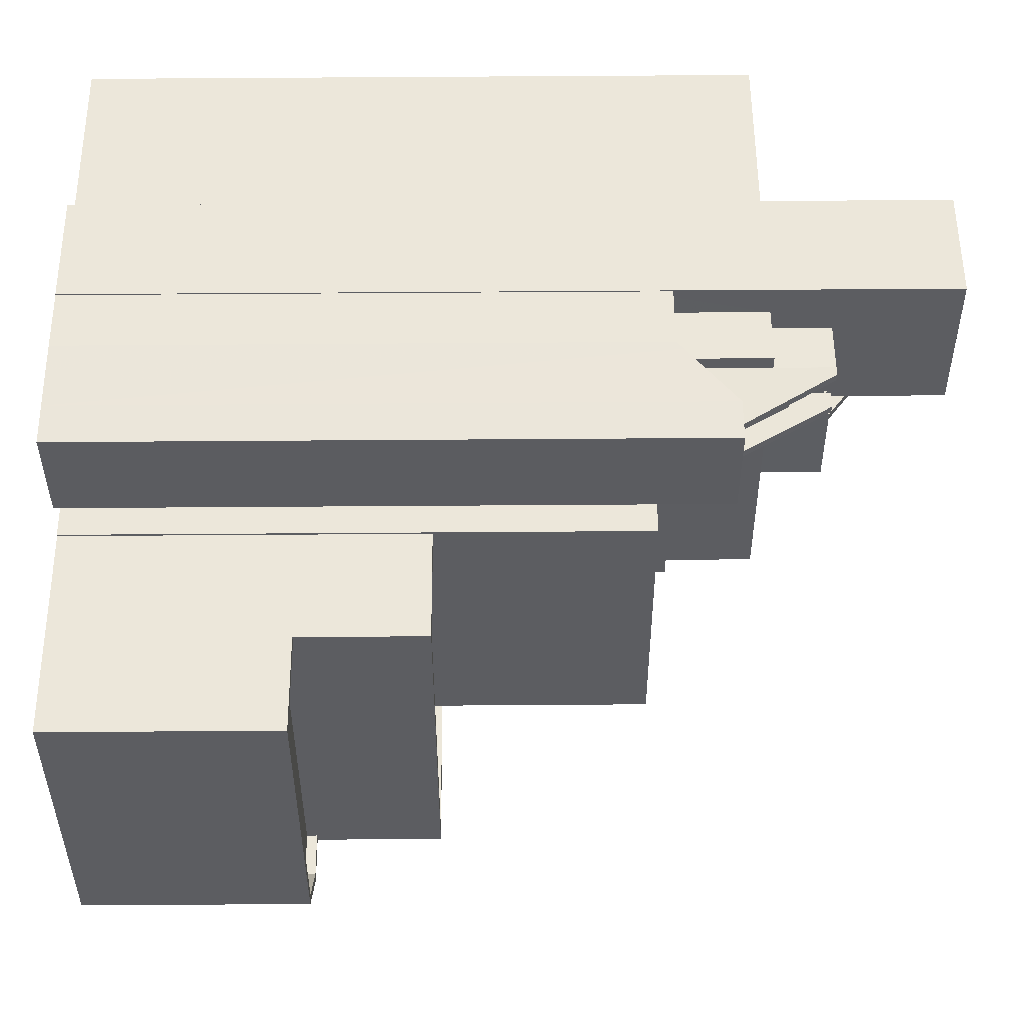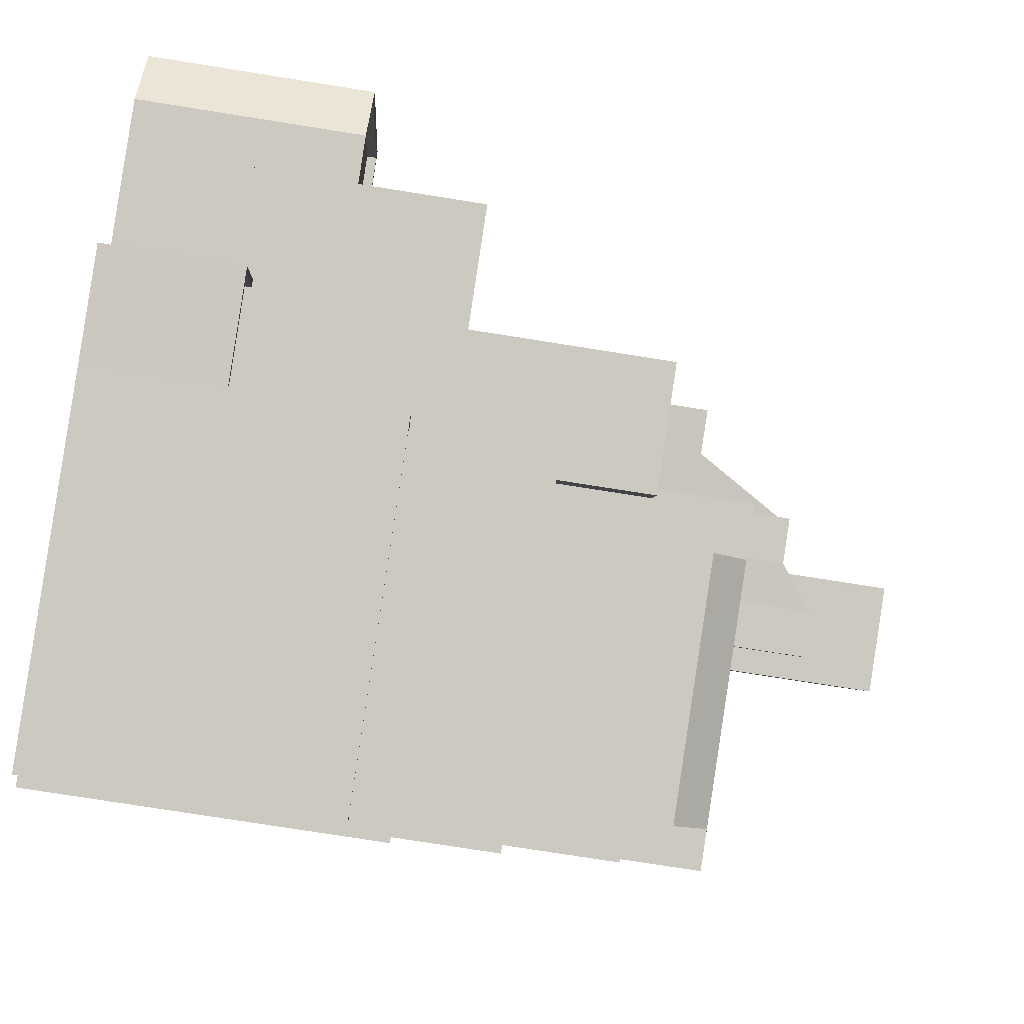
<metadata>
{"format":"obj","ext":"obj","renderer":"f3d","projection":"perspective","resolution":1024,"background":"white","views":[{"elev":69.2,"azim":-90.4,"up":"+Y"},{"elev":-76.5,"azim":-99.0,"up":"+Y"}]}
</metadata>
<code>
v 1.273e+04 -1.509e+04 21.08
v 1.273e+04 -1.509e+04 21.08
v 1.273e+04 -1.509e+04 21.08
v 1.272e+04 -1.51e+04 21.08
v 1.273e+04 -1.509e+04 21.08
v 1.273e+04 -1.509e+04 21.08
v 1.273e+04 -1.509e+04 21.08
v 1.273e+04 -1.509e+04 21.08
v 1.273e+04 -1.51e+04 21.08
v 1.272e+04 -1.51e+04 21.08
v 1.274e+04 -1.509e+04 21.08
v 1.274e+04 -1.509e+04 21.08
v 1.274e+04 -1.509e+04 21.08
v 1.273e+04 -1.509e+04 21.08
v 1.273e+04 -1.509e+04 21.08
v 1.273e+04 -1.509e+04 21.08
v 1.273e+04 -1.509e+04 21.08
v 1.273e+04 -1.51e+04 21.08
v 1.273e+04 -1.51e+04 21.08
v 1.273e+04 -1.51e+04 21.08
v 1.273e+04 -1.51e+04 21.08
v 1.273e+04 -1.51e+04 21.08
v 1.274e+04 -1.51e+04 21.08
v 1.274e+04 -1.509e+04 21.08
v 1.274e+04 -1.509e+04 21.08
v 1.274e+04 -1.51e+04 21.08
v 1.274e+04 -1.51e+04 21.08
v 1.274e+04 -1.51e+04 21.08
v 1.274e+04 -1.51e+04 21.08
v 1.274e+04 -1.51e+04 21.08
v 1.274e+04 -1.51e+04 21.08
v 1.274e+04 -1.51e+04 21.08
v 1.274e+04 -1.51e+04 21.08
v 1.274e+04 -1.51e+04 21.08
v 1.273e+04 -1.51e+04 23.87
v 1.273e+04 -1.51e+04 23.87
v 1.273e+04 -1.51e+04 23.87
v 1.273e+04 -1.51e+04 23.87
v 1.273e+04 -1.51e+04 24.47
v 1.273e+04 -1.51e+04 24.47
v 1.273e+04 -1.51e+04 24.47
v 1.273e+04 -1.51e+04 24.47
v 1.273e+04 -1.51e+04 24.47
v 1.273e+04 -1.51e+04 24.47
v 1.273e+04 -1.51e+04 28.63
v 1.273e+04 -1.51e+04 28.63
v 1.273e+04 -1.51e+04 28.63
v 1.274e+04 -1.51e+04 28.63
v 1.274e+04 -1.51e+04 28.63
v 1.274e+04 -1.51e+04 28.63
v 1.274e+04 -1.51e+04 28.63
v 1.273e+04 -1.51e+04 28.63
v 1.274e+04 -1.51e+04 27.63
v 1.273e+04 -1.51e+04 27.63
v 1.273e+04 -1.51e+04 27.63
v 1.273e+04 -1.51e+04 27.63
v 1.274e+04 -1.51e+04 27.63
v 1.273e+04 -1.51e+04 27.63
v 1.274e+04 -1.51e+04 29.64
v 1.274e+04 -1.51e+04 29.64
v 1.274e+04 -1.51e+04 29.64
v 1.273e+04 -1.51e+04 29.64
v 1.274e+04 -1.51e+04 29.64
v 1.273e+04 -1.509e+04 29.64
v 1.273e+04 -1.509e+04 29.64
v 1.273e+04 -1.509e+04 29.64
v 1.273e+04 -1.51e+04 29.64
v 1.273e+04 -1.51e+04 29.64
v 1.273e+04 -1.51e+04 29.64
v 1.273e+04 -1.51e+04 29.64
v 1.273e+04 -1.509e+04 29.64
v 1.273e+04 -1.51e+04 29.64
v 1.273e+04 -1.509e+04 28.64
v 1.273e+04 -1.509e+04 28.64
v 1.273e+04 -1.51e+04 28.64
v 1.273e+04 -1.51e+04 28.64
v 1.274e+04 -1.51e+04 28.64
v 1.274e+04 -1.51e+04 28.64
v 1.273e+04 -1.51e+04 28.64
v 1.273e+04 -1.51e+04 28.64
v 1.273e+04 -1.51e+04 28.64
v 1.273e+04 -1.51e+04 28.64
v 1.273e+04 -1.51e+04 28.64
v 1.273e+04 -1.51e+04 28.64
v 1.274e+04 -1.51e+04 29.64
v 1.274e+04 -1.51e+04 29.64
v 1.274e+04 -1.51e+04 29.64
v 1.272e+04 -1.51e+04 26.31
v 1.273e+04 -1.51e+04 26.31
v 1.272e+04 -1.51e+04 26.31
v 1.273e+04 -1.509e+04 26.31
v 1.273e+04 -1.509e+04 26.31
v 1.273e+04 -1.509e+04 26.56
v 1.273e+04 -1.509e+04 26.56
v 1.273e+04 -1.509e+04 26.56
v 1.273e+04 -1.51e+04 26.56
v 1.272e+04 -1.51e+04 26.56
v 1.273e+04 -1.51e+04 26.56
v 1.272e+04 -1.51e+04 26.56
v 1.272e+04 -1.51e+04 26.56
v 1.273e+04 -1.509e+04 26.56
v 1.272e+04 -1.51e+04 26.56
v 1.273e+04 -1.509e+04 26.56
v 1.273e+04 -1.51e+04 31.27
v 1.273e+04 -1.51e+04 31.27
v 1.273e+04 -1.51e+04 31.27
v 1.273e+04 -1.51e+04 31.27
v 1.273e+04 -1.51e+04 31.27
v 1.273e+04 -1.51e+04 31.27
v 1.274e+04 -1.51e+04 31.27
v 1.274e+04 -1.51e+04 31.27
v 1.274e+04 -1.51e+04 31.27
v 1.274e+04 -1.51e+04 31.27
v 1.273e+04 -1.51e+04 31.27
v 1.273e+04 -1.51e+04 31.27
v 1.274e+04 -1.51e+04 32.27
v 1.274e+04 -1.51e+04 32.27
v 1.274e+04 -1.51e+04 32.27
v 1.274e+04 -1.51e+04 32.27
v 1.273e+04 -1.51e+04 32.27
v 1.273e+04 -1.51e+04 32.27
v 1.273e+04 -1.51e+04 32.27
v 1.273e+04 -1.51e+04 32.27
v 1.273e+04 -1.51e+04 32.27
v 1.273e+04 -1.51e+04 32.27
v 1.273e+04 -1.51e+04 32.27
v 1.273e+04 -1.51e+04 32.27
v 1.274e+04 -1.51e+04 35.33
v 1.274e+04 -1.51e+04 35.33
v 1.274e+04 -1.51e+04 35.33
v 1.274e+04 -1.51e+04 35.33
v 1.274e+04 -1.51e+04 35.33
v 1.274e+04 -1.51e+04 35.33
v 1.273e+04 -1.51e+04 35.33
v 1.273e+04 -1.51e+04 35.33
v 1.273e+04 -1.51e+04 35.33
v 1.273e+04 -1.51e+04 35.33
v 1.273e+04 -1.51e+04 36.49
v 1.274e+04 -1.51e+04 36.49
v 1.274e+04 -1.51e+04 37.43
v 1.273e+04 -1.51e+04 37.43
v 1.273e+04 -1.509e+04 34.78
v 1.273e+04 -1.509e+04 34.78
v 1.273e+04 -1.509e+04 34.78
v 1.273e+04 -1.51e+04 34.78
v 1.273e+04 -1.51e+04 34.78
v 1.273e+04 -1.51e+04 34.78
v 1.273e+04 -1.509e+04 34.78
v 1.273e+04 -1.51e+04 34.78
v 1.273e+04 -1.51e+04 34.78
v 1.273e+04 -1.51e+04 34.78
v 1.273e+04 -1.51e+04 34.78
v 1.273e+04 -1.51e+04 34.78
v 1.273e+04 -1.51e+04 34.33
v 1.273e+04 -1.51e+04 34.33
v 1.273e+04 -1.51e+04 34.33
v 1.273e+04 -1.509e+04 34.33
v 1.273e+04 -1.51e+04 34.33
v 1.273e+04 -1.509e+04 34.33
v 1.273e+04 -1.509e+04 36.98
v 1.273e+04 -1.509e+04 36.98
v 1.274e+04 -1.509e+04 36.98
v 1.273e+04 -1.509e+04 36.98
v 1.273e+04 -1.509e+04 36.98
v 1.274e+04 -1.509e+04 36.98
v 1.274e+04 -1.509e+04 36.98
v 1.274e+04 -1.51e+04 36.98
v 1.274e+04 -1.509e+04 36.98
v 1.274e+04 -1.509e+04 36.98
v 1.274e+04 -1.509e+04 36.98
v 1.273e+04 -1.51e+04 36.98
v 1.273e+04 -1.509e+04 36.98
v 1.273e+04 -1.509e+04 36.98
v 1.274e+04 -1.509e+04 36.98
v 1.274e+04 -1.509e+04 36.98
v 1.274e+04 -1.51e+04 37.43
v 1.274e+04 -1.509e+04 37.43
v 1.274e+04 -1.509e+04 37.43
v 1.274e+04 -1.509e+04 37.43
v 1.273e+04 -1.51e+04 37.43
v 1.273e+04 -1.51e+04 37.43
v 1.273e+04 -1.509e+04 37.43
v 1.273e+04 -1.509e+04 37.43
v 1.273e+04 -1.509e+04 37.43
v 1.274e+04 -1.51e+04 37.43
v 1.274e+04 -1.509e+04 37.43
v 1.273e+04 -1.509e+04 37.43
v 1.274e+04 -1.509e+04 37.43
v 1.274e+04 -1.509e+04 37.43
v 1.273e+04 -1.509e+04 37.43
v 1.273e+04 -1.509e+04 37.43
v 1.273e+04 -1.509e+04 37.43
v 1.273e+04 -1.509e+04 37.43
v 1.273e+04 -1.509e+04 37.43
v 1.273e+04 -1.509e+04 34.32
v 1.273e+04 -1.509e+04 34.32
v 1.273e+04 -1.509e+04 34.16
v 1.273e+04 -1.509e+04 34.16
v 1.273e+04 -1.509e+04 35.38
v 1.273e+04 -1.509e+04 34.16
v 1.274e+04 -1.509e+04 34.16
v 1.273e+04 -1.509e+04 34.16
v 1.274e+04 -1.509e+04 34.16
v 1.273e+04 -1.509e+04 35.38
v 1.273e+04 -1.509e+04 35.55
v 1.273e+04 -1.509e+04 35.55
v 1.273e+04 -1.509e+04 36.26
v 1.273e+04 -1.509e+04 35.32
v 1.273e+04 -1.509e+04 36.38
v 1.273e+04 -1.509e+04 36.38
v 1.273e+04 -1.509e+04 35.16
v 1.273e+04 -1.509e+04 35.16
v 1.273e+04 -1.509e+04 36.55
v 1.273e+04 -1.509e+04 36.55
v 1.273e+04 -1.509e+04 36.38
v 1.273e+04 -1.509e+04 35.32
v 1.273e+04 -1.509e+04 35.32
v 1.273e+04 -1.509e+04 36.55
v 1.273e+04 -1.509e+04 36.55
v 1.273e+04 -1.509e+04 35.16
v 1.273e+04 -1.509e+04 35.16
v 1.274e+04 -1.509e+04 35.16
v 1.273e+04 -1.509e+04 35.16
v 1.273e+04 -1.509e+04 35.16
v 1.274e+04 -1.509e+04 35.16
v 1.273e+04 -1.509e+04 35.55
v 1.273e+04 -1.509e+04 35.55
v 1.273e+04 -1.509e+04 35.55
v 1.273e+04 -1.509e+04 35.55
v 1.273e+04 -1.509e+04 35.55
v 1.273e+04 -1.509e+04 35.55
v 1.273e+04 -1.509e+04 35.55
v 1.273e+04 -1.509e+04 37.87
v 1.273e+04 -1.509e+04 37.87
v 1.273e+04 -1.509e+04 36.55
v 1.273e+04 -1.509e+04 36.55
v 1.273e+04 -1.509e+04 36.55
v 1.273e+04 -1.509e+04 38.87
v 1.273e+04 -1.509e+04 38.87
v 1.273e+04 -1.509e+04 38.87
v 1.273e+04 -1.509e+04 38.87
v 1.273e+04 -1.509e+04 36.55
v 1.273e+04 -1.509e+04 36.55
v 1.273e+04 -1.509e+04 36.55
v 1.273e+04 -1.509e+04 36.55
v 1.273e+04 -1.509e+04 36.55
v 1.273e+04 -1.509e+04 36.55
v 1.273e+04 -1.509e+04 36.55
v 1.273e+04 -1.509e+04 36.55
v 1.273e+04 -1.509e+04 37.87
v 1.273e+04 -1.509e+04 37.87
v 1.273e+04 -1.509e+04 37.87
v 1.273e+04 -1.509e+04 37.87
v 1.273e+04 -1.509e+04 37.87
v 1.274e+04 -1.509e+04 37.87
v 1.273e+04 -1.509e+04 37.87
v 1.273e+04 -1.509e+04 37.87
v 1.273e+04 -1.509e+04 37.87
v 1.273e+04 -1.509e+04 37.87
v 1.273e+04 -1.509e+04 38.87
v 1.273e+04 -1.509e+04 38.87
v 1.273e+04 -1.509e+04 38.87
v 1.273e+04 -1.509e+04 38.87
v 1.273e+04 -1.509e+04 38.87
v 1.273e+04 -1.509e+04 38.87
v 1.273e+04 -1.509e+04 38.87
v 1.273e+04 -1.509e+04 38.87
v 1.273e+04 -1.509e+04 38.87
v 1.273e+04 -1.509e+04 38.87
v 1.273e+04 -1.509e+04 38.87
v 1.273e+04 -1.509e+04 38.87
v 1.274e+04 -1.509e+04 38.87
v 1.274e+04 -1.509e+04 38.87
v 1.273e+04 -1.509e+04 38.87
v 1.273e+04 -1.509e+04 38.87
v 1.273e+04 -1.509e+04 38.02
v 1.273e+04 -1.509e+04 38.02
v 1.273e+04 -1.509e+04 38.14
v 1.274e+04 -1.509e+04 38.57
v 1.274e+04 -1.509e+04 38.61
v 1.274e+04 -1.509e+04 38.6
v 1.274e+04 -1.509e+04 38.75
v 1.274e+04 -1.509e+04 38.76
v 1.274e+04 -1.509e+04 38.76
v 1.274e+04 -1.509e+04 38.76
v 1.274e+04 -1.509e+04 38.76
v 1.273e+04 -1.509e+04 39.02
v 1.274e+04 -1.509e+04 39.61
v 1.273e+04 -1.509e+04 39.02
v 1.274e+04 -1.509e+04 39.76
v 1.274e+04 -1.509e+04 39.76
v 1.273e+04 -1.509e+04 39.14
v 1.273e+04 -1.509e+04 39.05
v 1.273e+04 -1.509e+04 39.02
v 1.273e+04 -1.509e+04 39.02
v 1.273e+04 -1.509e+04 39.02
v 1.274e+04 -1.509e+04 39.76
v 1.274e+04 -1.509e+04 39.76
v 1.274e+04 -1.509e+04 39.76
v 1.274e+04 -1.509e+04 39.76
v 1.274e+04 -1.509e+04 41.85
v 1.274e+04 -1.509e+04 41.85
v 1.273e+04 -1.509e+04 41.85
v 1.274e+04 -1.509e+04 41.85
v 1.274e+04 -1.509e+04 41.4
v 1.274e+04 -1.509e+04 41.4
v 1.274e+04 -1.509e+04 41.4
v 1.274e+04 -1.509e+04 41.4
v 1.274e+04 -1.509e+04 41.85
v 1.274e+04 -1.509e+04 41.85
v 1.274e+04 -1.509e+04 41.85
v 1.274e+04 -1.509e+04 41.85
f 1 2 3
f 4 5 6
f 1 3 7
f 1 8 2
f 9 10 4
f 11 12 13
f 7 13 14
f 15 16 17
f 16 18 6
f 18 19 9
f 18 20 21
f 22 20 23
f 24 25 26
f 13 12 24
f 1 7 14
f 14 24 15
f 20 27 23
f 28 27 29
f 30 31 26
f 32 29 33
f 33 20 34
f 26 31 34
f 9 4 6
f 14 13 24
f 16 15 18
f 18 9 6
f 18 15 20
f 24 26 15
f 29 27 20
f 33 29 20
f 20 15 34
f 26 34 15
f 35 36 37
f 38 35 37
f 39 40 41
f 41 40 42
f 39 43 40
f 42 40 44
f 45 46 47
f 48 49 50
f 48 51 49
f 52 46 45
f 51 46 52
f 51 48 46
f 53 54 55
f 55 54 56
f 53 57 54
f 56 54 58
f 59 60 61
f 59 61 62
f 61 60 63
f 64 65 66
f 67 68 69
f 62 70 67
f 69 64 66
f 71 65 64
f 67 72 68
f 68 64 69
f 70 72 67
f 62 61 70
f 73 74 75
f 76 77 78
f 74 79 75
f 76 80 81
f 82 77 76
f 83 84 75
f 80 83 81
f 76 81 82
f 79 81 75
f 75 81 83
f 85 86 87
f 88 89 90
f 90 91 92
f 90 89 91
f 93 94 95
f 96 97 98
f 98 97 99
f 100 101 94
f 102 100 99
f 95 101 103
f 97 102 99
f 100 102 101
f 94 101 95
f 104 105 106
f 107 106 108
f 109 107 108
f 110 111 112
f 113 110 112
f 113 112 114
f 112 115 114
f 106 105 115
f 112 108 115
f 108 106 115
f 116 117 118
f 119 117 116
f 119 116 120
f 121 122 123
f 121 123 124
f 125 121 124
f 120 126 125
f 127 121 125
f 126 127 125
f 120 116 126
f 128 129 130
f 128 130 131
f 130 132 131
f 130 133 132
f 134 135 136
f 137 134 136
f 138 139 140
f 141 138 140
f 142 143 144
f 145 146 147
f 143 148 144
f 145 147 149
f 144 148 149
f 150 151 152
f 146 150 147
f 153 144 149
f 147 153 149
f 152 147 150
f 154 155 156
f 156 155 157
f 154 158 155
f 157 155 159
f 160 161 162
f 163 162 164
f 164 162 165
f 162 161 165
f 166 167 168
f 168 169 166
f 170 171 167
f 172 171 173
f 174 173 171
f 175 170 166
f 174 171 170
f 170 167 166
f 176 177 178
f 178 177 179
f 180 141 181
f 182 180 183
f 184 182 183
f 140 176 185
f 141 140 185
f 178 179 186
f 187 183 181
f 185 176 178
f 181 141 185
f 183 180 181
f 188 189 190
f 191 192 190
f 191 193 194
f 190 189 193
f 191 190 193
f 195 196 197
f 197 196 198
f 195 199 196
f 198 200 197
f 197 200 201
f 198 202 200
f 201 200 203
f 204 199 195
f 205 204 206
f 199 204 205
f 207 208 209
f 210 207 209
f 208 211 212
f 208 207 211
f 210 209 213
f 214 210 213
f 215 216 217
f 218 219 215
f 217 218 215
f 220 221 212
f 211 220 212
f 222 223 224
f 222 225 223
f 224 217 216
f 224 223 217
f 226 227 228
f 229 226 228
f 230 229 228
f 205 206 231
f 230 232 231
f 232 205 231
f 230 228 232
f 226 233 227
f 234 233 226
f 235 214 236
f 235 237 214
f 238 237 235
f 238 235 239
f 240 241 242
f 243 244 218
f 243 245 246
f 218 244 219
f 247 248 242
f 246 245 249
f 242 248 249
f 248 246 249
f 244 243 246
f 241 247 242
f 250 251 252
f 253 251 250
f 254 255 256
f 257 255 258
f 253 254 256
f 234 259 233
f 253 250 254
f 233 259 258
f 259 257 258
f 256 255 257
f 260 261 262
f 263 261 260
f 264 265 266
f 266 265 267
f 240 266 241
f 263 260 266
f 260 264 266
f 241 266 267
f 268 269 270
f 271 269 268
f 270 272 273
f 273 272 274
f 239 275 238
f 238 275 274
f 275 273 274
f 268 270 273
f 252 251 276
f 251 277 276
f 278 276 277
f 279 278 277
f 279 277 280
f 281 279 280
f 282 281 280
f 283 284 285
f 283 286 284
f 282 280 284
f 286 282 284
f 287 288 289
f 288 287 290
f 291 288 290
f 287 262 261
f 287 289 262
f 292 293 294
f 295 270 296
f 293 296 294
f 296 269 294
f 296 270 269
f 297 298 299
f 298 300 299
f 290 297 299
f 291 290 299
f 301 302 303
f 301 304 302
f 305 306 307
f 305 308 306
f 303 309 301
f 310 302 311
f 309 310 311
f 311 302 304
f 301 309 312
f 311 312 309
f 36 35 40
f 43 36 40
f 40 35 38
f 44 40 38
f 20 41 21
f 20 39 41
f 18 41 42
f 18 21 41
f 43 45 37
f 45 43 52
f 52 39 22
f 37 36 43
f 22 39 20
f 43 39 52
f 23 51 52
f 22 23 52
f 27 51 23
f 27 49 51
f 57 53 48
f 50 57 48
f 46 48 53
f 55 46 53
f 56 46 55
f 56 47 46
f 56 58 47
f 58 67 47
f 37 45 44
f 38 37 44
f 18 42 19
f 45 67 69
f 47 67 45
f 19 42 69
f 42 44 45
f 42 45 69
f 103 91 96
f 103 66 95
f 66 96 69
f 91 89 96
f 19 98 9
f 69 98 19
f 96 98 69
f 66 103 96
f 95 66 93
f 6 93 16
f 16 93 65
f 93 66 65
f 27 28 49
f 57 50 54
f 54 50 62
f 28 59 49
f 59 62 50
f 59 50 49
f 29 59 28
f 29 60 59
f 58 62 67
f 58 54 62
f 77 70 61
f 77 82 70
f 70 82 81
f 72 70 81
f 81 68 72
f 81 79 68
f 68 79 74
f 64 68 74
f 73 64 74
f 73 71 64
f 78 77 61
f 63 78 61
f 34 87 33
f 34 85 87
f 89 88 97
f 96 89 97
f 97 88 90
f 102 97 90
f 102 90 92
f 101 102 92
f 91 101 92
f 91 103 101
f 99 4 10
f 99 100 4
f 100 5 4
f 100 94 5
f 6 94 93
f 6 5 94
f 9 99 10
f 9 98 99
f 29 32 60
f 78 63 76
f 76 63 120
f 32 119 60
f 119 120 63
f 119 63 60
f 86 117 87
f 33 87 32
f 32 87 119
f 87 117 119
f 80 120 125
f 80 76 120
f 124 83 80
f 125 124 80
f 84 83 124
f 123 84 124
f 126 113 114
f 126 116 113
f 126 114 115
f 127 126 115
f 121 115 105
f 121 127 115
f 104 121 105
f 104 122 121
f 110 113 116
f 118 110 116
f 132 111 118
f 132 118 131
f 131 85 31
f 31 85 34
f 117 86 85
f 118 111 110
f 118 117 131
f 117 85 131
f 30 128 131
f 31 30 131
f 129 128 30
f 26 129 30
f 136 146 137
f 137 146 109
f 136 150 146
f 109 146 107
f 151 136 135
f 151 150 136
f 132 133 139
f 111 132 112
f 133 140 139
f 112 132 139
f 108 112 139
f 138 108 139
f 141 134 138
f 138 137 108
f 108 137 109
f 134 137 138
f 73 75 71
f 16 65 17
f 75 149 71
f 17 65 148
f 71 149 148
f 65 71 148
f 148 15 17
f 148 143 15
f 107 145 106
f 107 146 145
f 104 106 122
f 84 123 75
f 106 145 122
f 75 123 149
f 123 145 149
f 122 145 123
f 153 147 154
f 156 153 154
f 153 156 157
f 144 153 157
f 159 144 157
f 159 142 144
f 147 158 154
f 147 152 158
f 159 155 142
f 15 143 14
f 155 180 142
f 14 143 182
f 142 180 182
f 143 142 182
f 179 177 25
f 24 179 25
f 177 176 129
f 176 130 129
f 25 177 129
f 26 25 129
f 130 176 140
f 133 130 140
f 155 158 152
f 155 152 180
f 180 135 141
f 135 134 141
f 152 151 135
f 152 135 180
f 200 221 193
f 193 221 194
f 200 202 221
f 194 221 220
f 203 200 193
f 189 203 193
f 185 178 168
f 167 185 168
f 181 185 167
f 171 181 167
f 172 187 181
f 171 172 181
f 192 164 190
f 192 163 164
f 186 168 178
f 186 169 168
f 165 190 164
f 165 188 190
f 212 198 196
f 208 212 196
f 205 213 209
f 205 209 199
f 208 196 199
f 209 208 199
f 214 205 232
f 214 213 205
f 215 206 204
f 215 219 206
f 201 224 197
f 201 222 224
f 216 204 195
f 216 215 204
f 224 195 197
f 224 216 195
f 202 198 212
f 221 202 212
f 218 217 3
f 223 7 3
f 217 223 3
f 223 225 13
f 7 223 13
f 243 218 3
f 2 243 3
f 2 245 243
f 2 8 245
f 1 245 8
f 1 249 245
f 1 14 242
f 1 242 249
f 182 184 266
f 14 182 242
f 242 182 240
f 182 266 240
f 236 232 228
f 236 214 232
f 194 274 191
f 211 194 220
f 238 274 194
f 214 237 210
f 237 207 210
f 211 207 194
f 238 194 237
f 194 207 237
f 235 227 233
f 233 239 235
f 236 228 227
f 236 227 235
f 275 239 233
f 258 275 233
f 246 229 230
f 246 248 229
f 247 234 226
f 247 241 234
f 241 267 259
f 234 241 259
f 231 246 230
f 231 244 246
f 248 226 229
f 248 247 226
f 244 231 206
f 219 244 206
f 187 261 263
f 263 183 187
f 173 261 187
f 172 173 187
f 184 263 266
f 184 183 263
f 191 274 192
f 274 272 192
f 192 162 163
f 192 272 162
f 270 162 272
f 270 160 162
f 260 262 251
f 253 260 251
f 257 264 256
f 257 265 264
f 256 260 253
f 256 264 260
f 267 265 257
f 259 267 257
f 255 275 258
f 255 273 275
f 254 250 271
f 268 254 271
f 255 254 268
f 273 255 268
f 252 271 250
f 252 269 271
f 288 291 284
f 280 288 284
f 289 288 280
f 277 289 280
f 277 262 289
f 277 251 262
f 291 285 284
f 291 299 285
f 276 269 252
f 276 294 269
f 278 294 276
f 278 292 294
f 283 285 299
f 300 283 299
f 287 261 174
f 287 174 290
f 261 173 174
f 161 160 270
f 295 161 270
f 175 297 170
f 175 298 297
f 170 290 174
f 170 297 290
f 225 11 13
f 296 303 295
f 188 161 295
f 161 188 165
f 201 203 222
f 302 11 225
f 303 302 295
f 203 189 222
f 188 302 189
f 222 189 225
f 295 302 188
f 302 225 189
f 302 310 12
f 11 302 12
f 24 12 179
f 12 310 179
f 169 186 166
f 166 186 309
f 186 310 309
f 179 310 186
f 175 166 298
f 292 278 279
f 166 309 298
f 292 279 281
f 293 303 296
f 309 303 300
f 292 303 293
f 281 282 292
f 298 309 300
f 286 283 300
f 282 286 292
f 300 303 292
f 300 292 286
f 301 305 307
f 301 312 305
f 301 307 306
f 304 301 306
f 304 306 308
f 311 304 308
f 312 308 305
f 312 311 308

</code>
